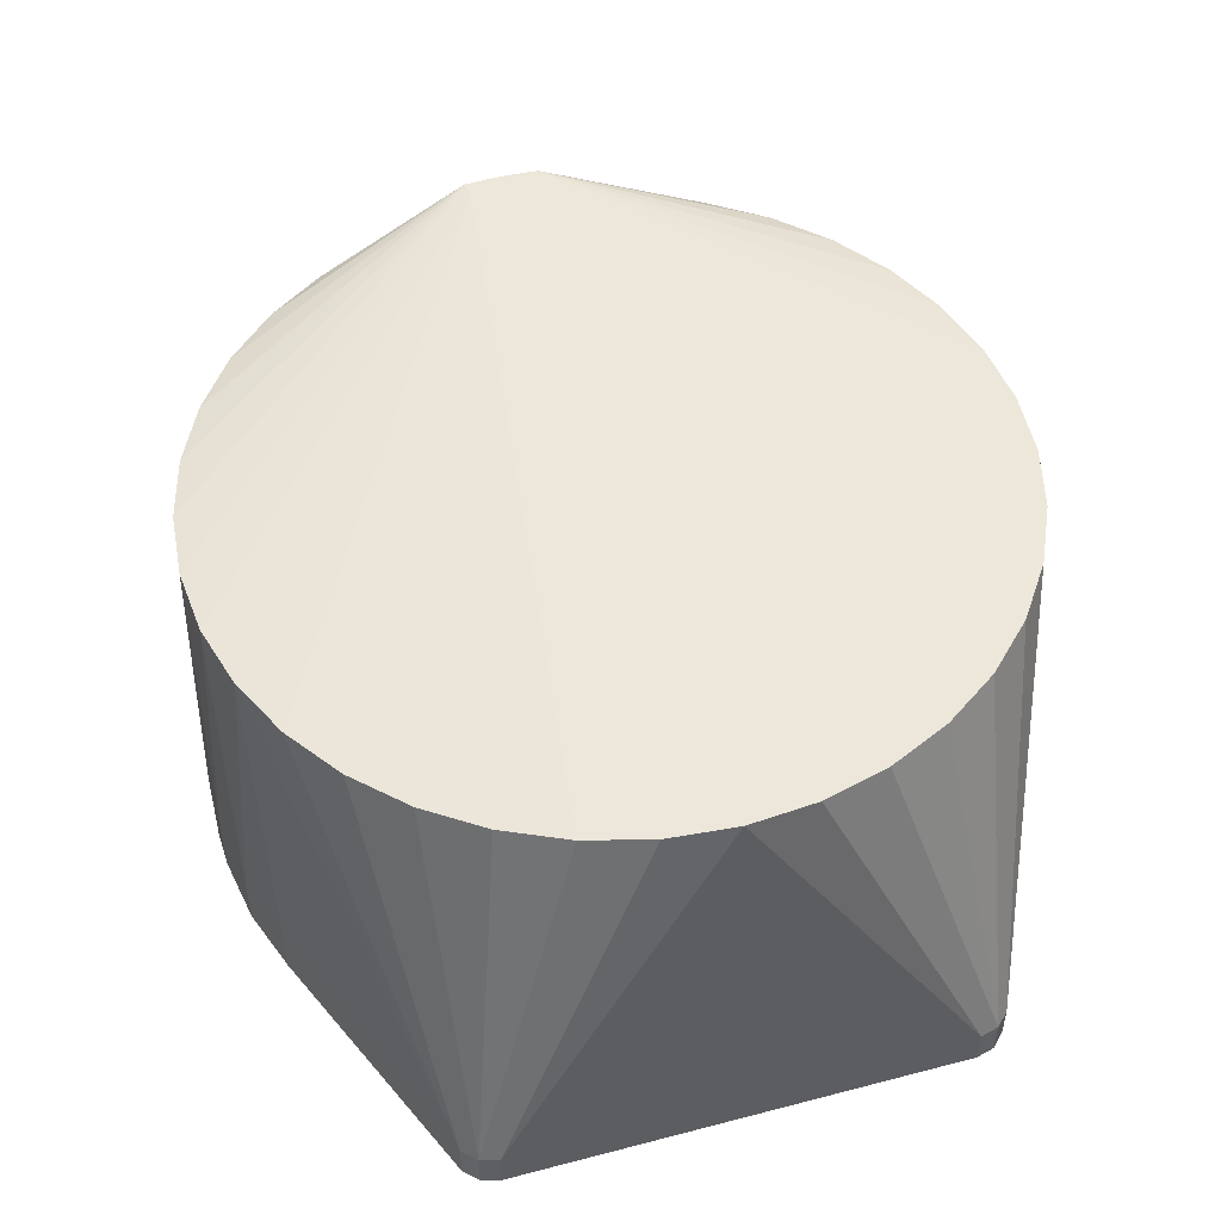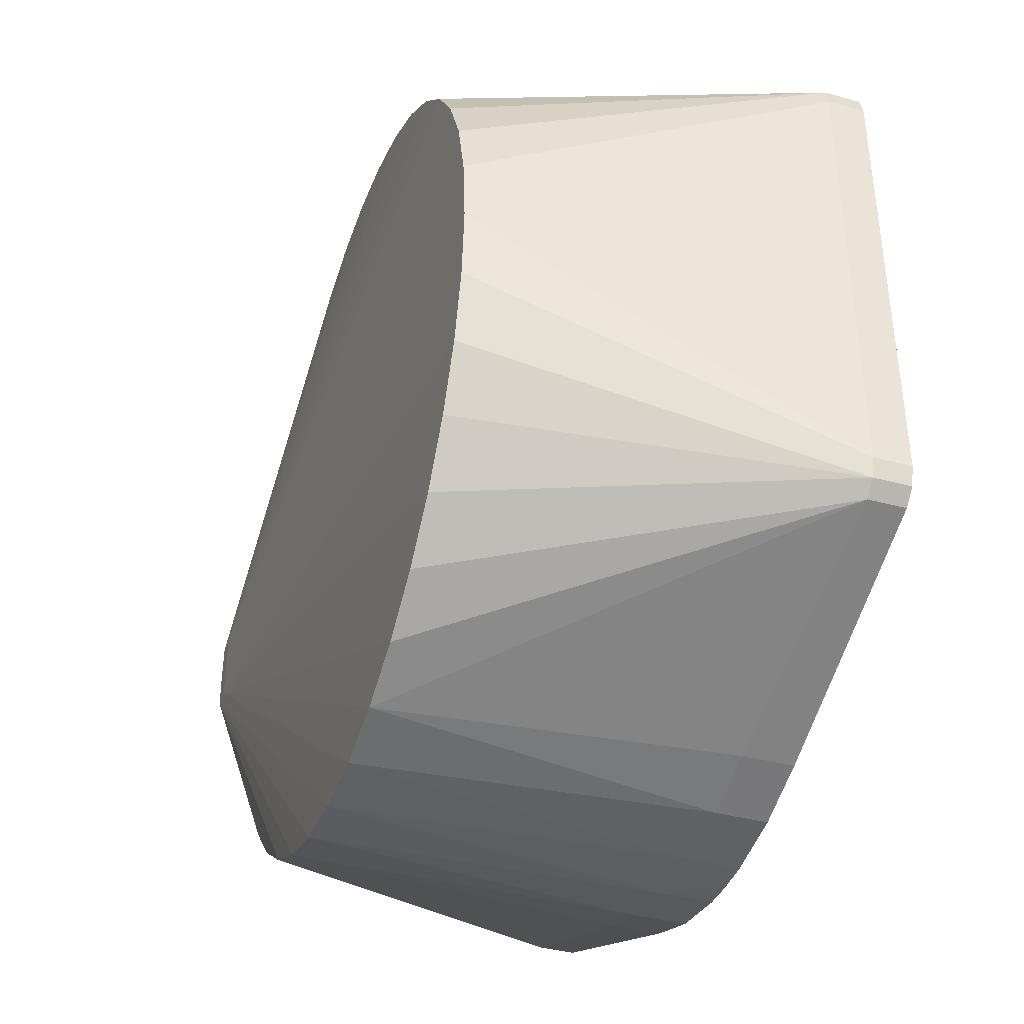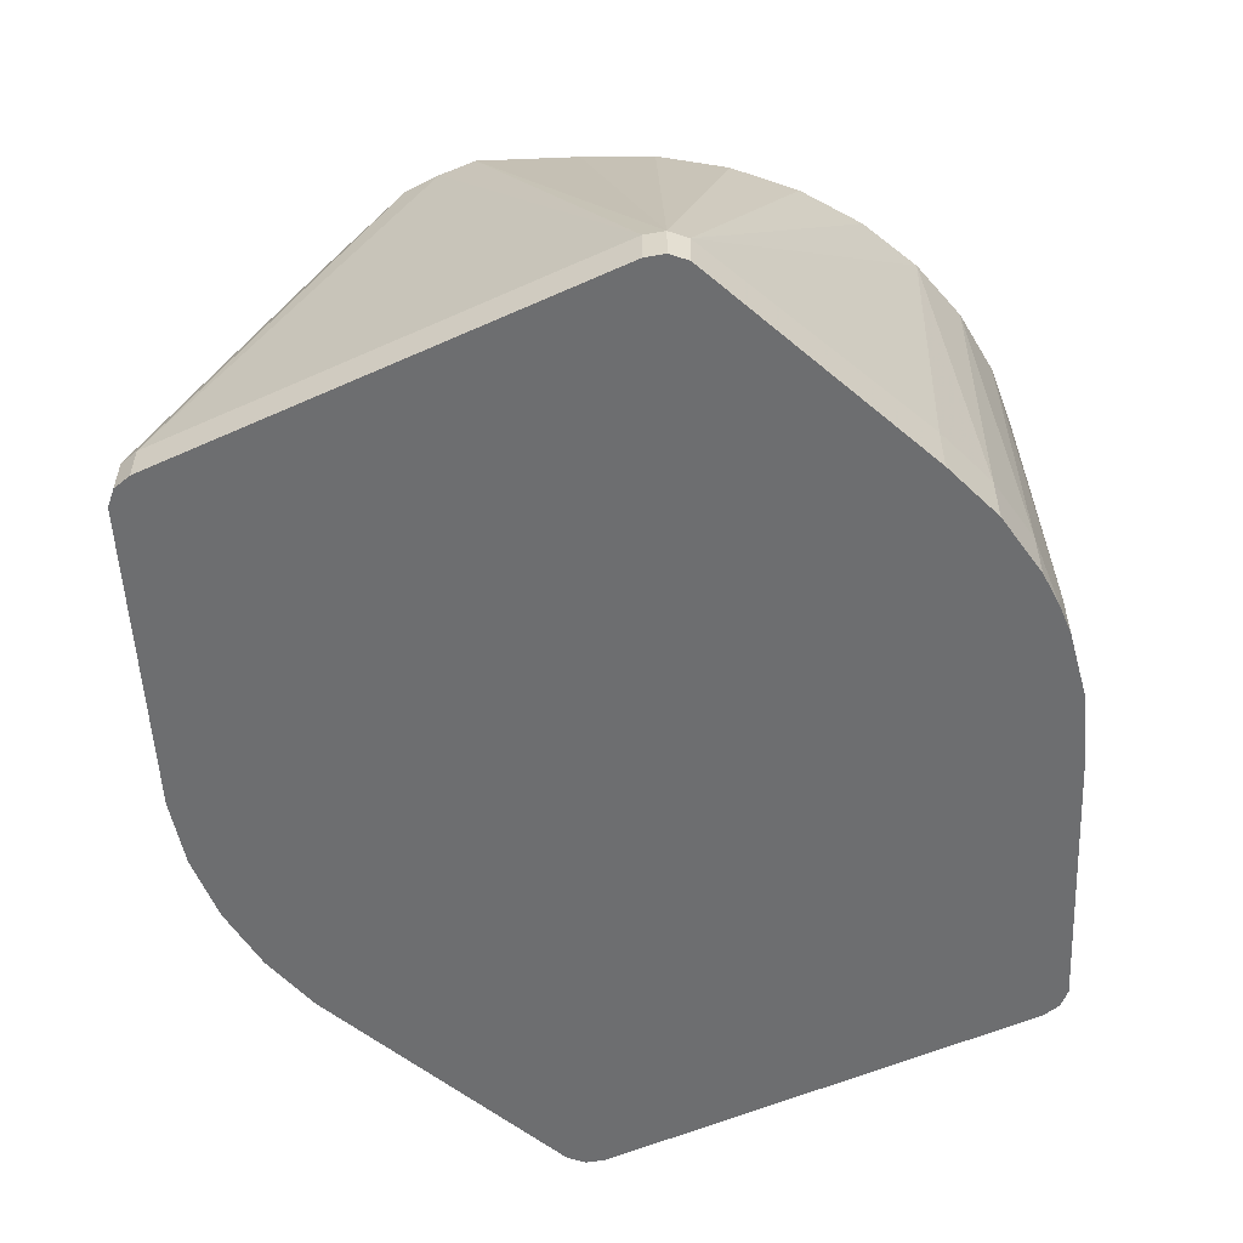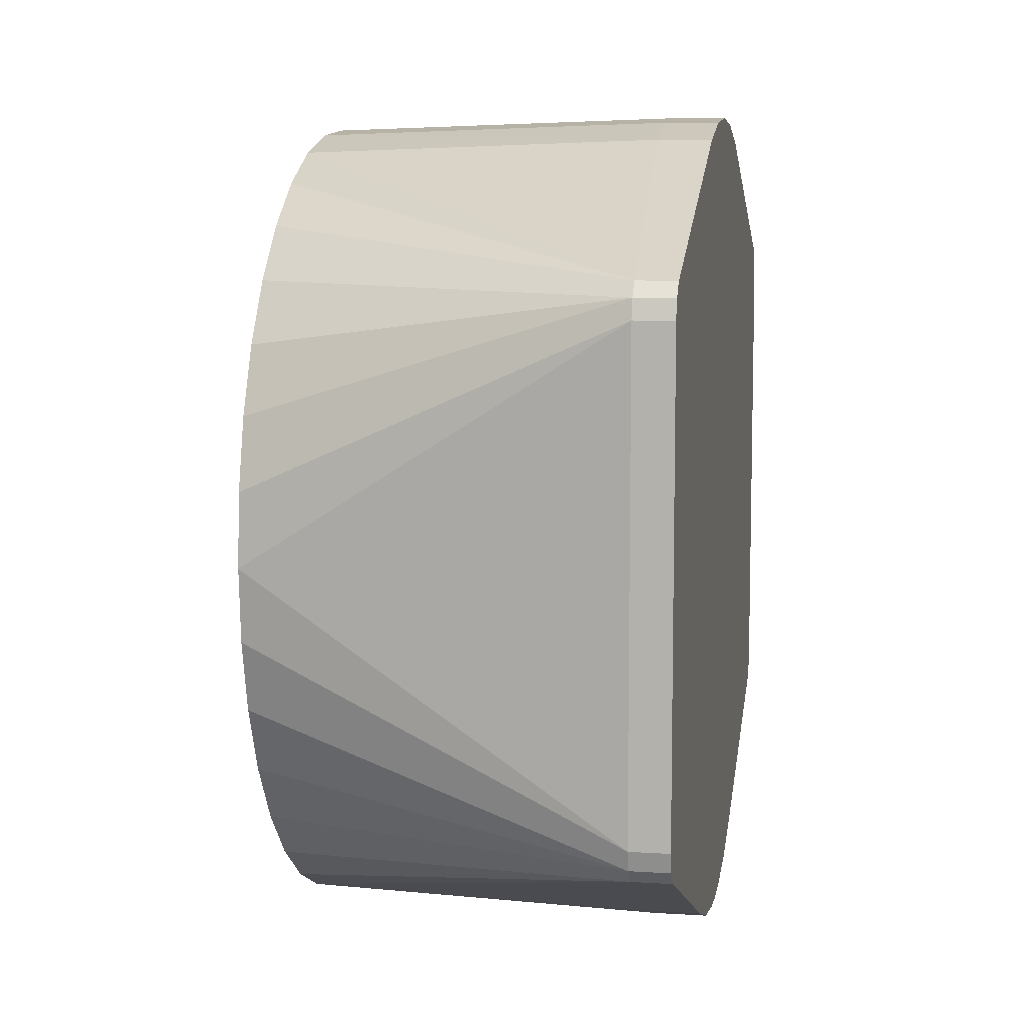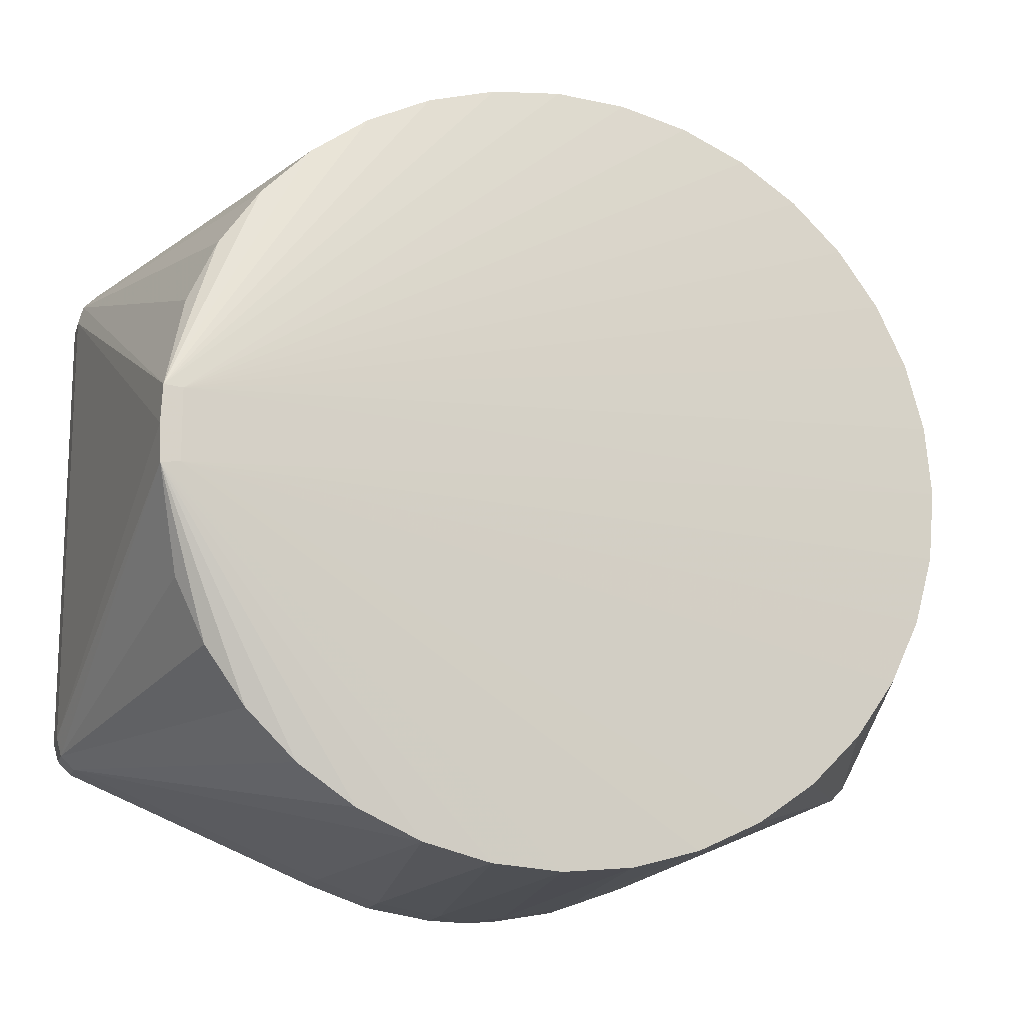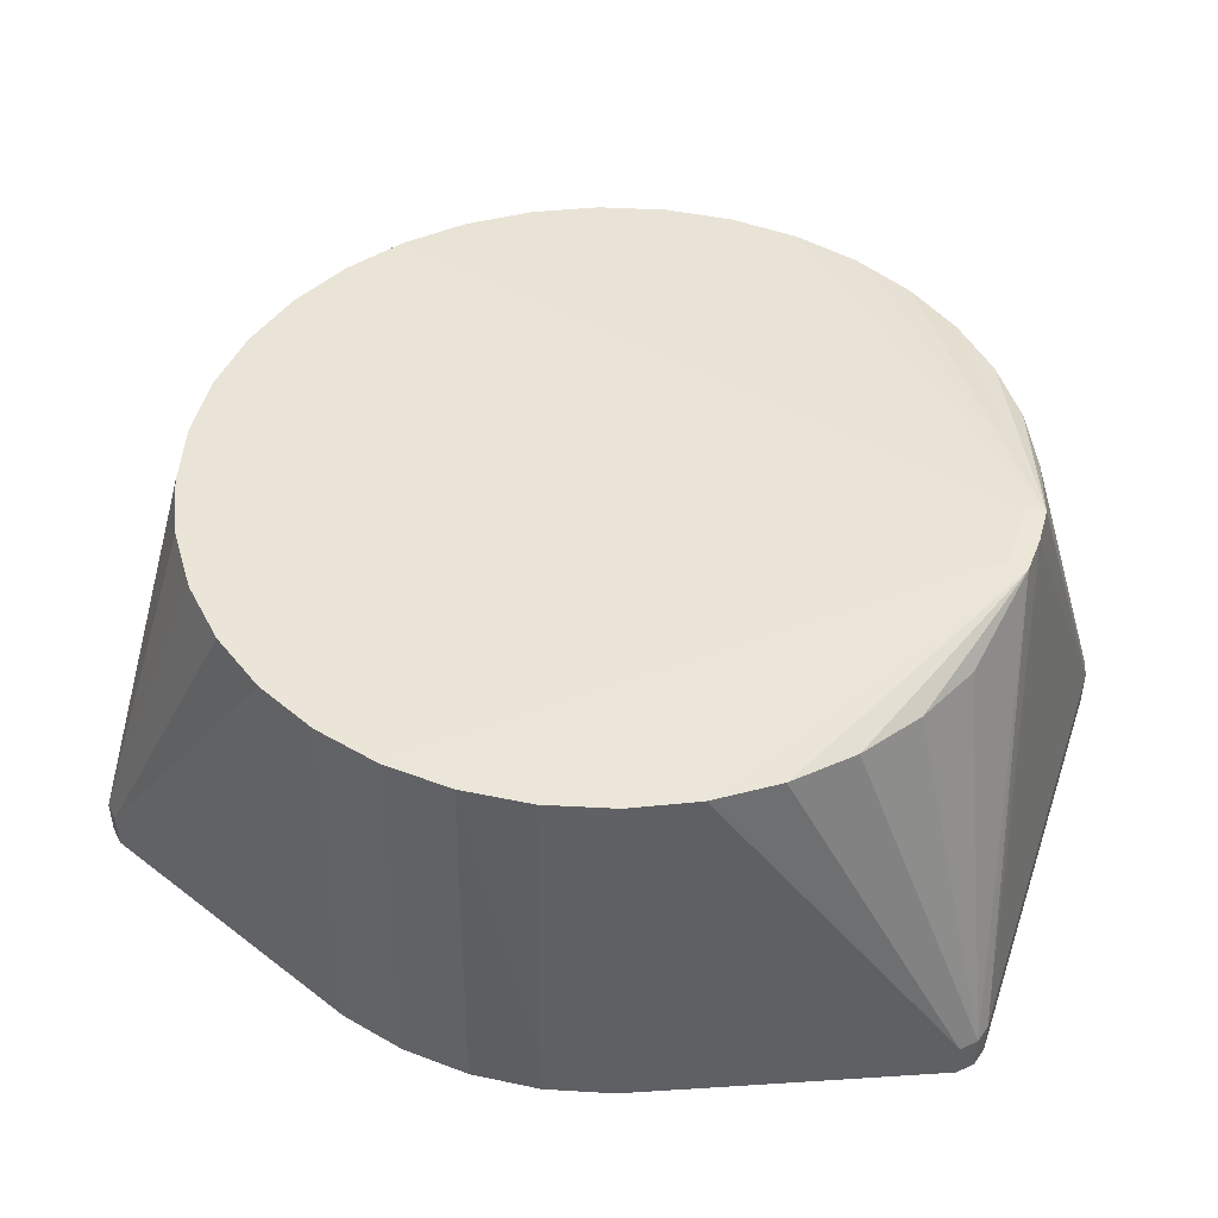
<metadata>
{"format":"obj","ext":"obj","renderer":"f3d","projection":"perspective","resolution":1024,"background":"white","views":[{"elev":50.0,"azim":74.0,"up":"+Z"},{"elev":-38.7,"azim":71.2,"up":"+Y"},{"elev":-54.3,"azim":-64.5,"up":"+Z"},{"elev":8.2,"azim":100.0,"up":"+Y"},{"elev":-15.2,"azim":-15.3,"up":"+Y"},{"elev":46.3,"azim":-161.5,"up":"+Z"}]}
</metadata>
<code>
v -0.04933 -0.01796 0.0528
v -0.04547 -0.02625 0.0528
v -0.04022 -0.03375 0.0528
v -0.03375 -0.04022 0.0528
v -0.02625 -0.04547 0.0528
v -0.01796 -0.04933 0.0528
v -0.009117 -0.0517 0.0528
v 1.486e-16 -0.0525 0.0528
v 0.009117 -0.0517 0.0528
v 0.01796 -0.04933 0.0528
v 0.02625 -0.04547 0.0528
v 0.03375 -0.04022 0.0528
v 0.04022 -0.03375 0.0528
v 0.04547 -0.02625 0.0528
v 0.04933 -0.01796 0.0528
v 0.0517 -0.009117 0.0528
v 0.0525 -3.022e-16 0.0528
v 0.0517 0.009117 0.0528
v 0.04933 0.01796 0.0528
v 0.04547 0.02625 0.0528
v 0.04022 0.03375 0.0528
v 0.03375 0.04022 0.0528
v 0.02625 0.04547 0.0528
v 0.01796 0.04933 0.0528
v 0.009117 0.0517 0.0528
v -1.491e-16 0.0525 0.0528
v -0.009117 0.0517 0.0528
v -0.01796 0.04933 0.0528
v -0.02625 0.04547 0.0528
v -0.03375 0.04022 0.0528
v -0.04022 0.03375 0.0528
v -0.04547 0.02625 0.0528
v -0.04933 0.01796 0.0528
v -0.04978 -0.004729 0.0578
v -0.05226 -0.00499 0.0578
v -0.0525 -5.934e-16 0.0578
v 0.059 -0.0305 0.005
v 0.059 0.0305 0.005
v -0.05226 0.00499 0.0578
v -0.04978 0.004729 0.0578
v 0.05833 -0.033 0.005
v -0.01799 0.05092 0.007
v 0.0565 -0.03483 0.005
v -0.009126 0.05322 0.007
v 1.165e-18 0.054 0.007
v 0.009126 0.05322 0.007
v 0.01799 0.05092 0.007
v -0.02224 -0.04921 0.007
v -0.01361 -0.05226 0.007
v -0.00458 -0.05381 0.007
v 0.02224 -0.04921 0.007
v 0.01361 -0.05226 0.007
v 0.00458 -0.05381 0.007
v -0.0565 -0.03483 0.005
v -0.05833 -0.033 0.005
v -0.0565 0.03483 0.005
v -0.05833 0.033 0.005
v -0.059 -0.0305 0.005
v -0.059 0.0305 0.005
v 0.0565 0.03483 -2.161e-10
v 0.05833 0.033 -2.161e-10
v 0.059 0.0305 -2.161e-10
v 0.059 -0.0305 -2.161e-10
v 0.05833 -0.033 -2.161e-10
v 0.0565 -0.03483 -2.161e-10
v 9.684e-20 -0.054 -2.161e-10
v 0.01361 -0.05226 -2.161e-10
v 0.00458 -0.05381 -2.161e-10
v 0.02224 -0.04921 -2.161e-10
v -0.00458 -0.05381 -2.161e-10
v 0.05833 0.033 0.005
v -0.01361 -0.05226 -2.161e-10
v 0.0565 0.03483 0.005
v -0.02224 -0.04921 -2.161e-10
v -0.0565 -0.03483 -2.161e-10
v -0.05833 -0.033 -2.161e-10
v -0.059 -0.0305 -2.161e-10
v -0.059 0.0305 -2.161e-10
v -0.05833 0.033 -2.161e-10
v -0.0565 0.03483 -2.161e-10
v -0.01799 0.05092 -2.161e-10
v -0.009126 0.05322 -2.161e-10
v 1.165e-18 0.054 -2.161e-10
v 0.009126 0.05322 -2.161e-10
v 0.01799 0.05092 -2.161e-10
f 77 58 59
f 77 59 78
f 57 59 39
f 37 63 62
f 37 62 38
f 61 71 38
f 61 38 62
f 73 71 61
f 73 61 60
f 73 23 22
f 73 22 71
f 35 9 34
f 4 54 5
f 4 5 35
f 31 56 57
f 40 25 39
f 40 22 23
f 27 28 39
f 36 35 34
f 36 34 40
f 36 40 39
f 36 39 59
f 36 59 58
f 36 58 35
f 1 2 35
f 3 4 35
f 3 35 2
f 55 76 75
f 55 75 54
f 55 54 4
f 55 4 3
f 55 3 2
f 55 2 1
f 55 1 35
f 55 35 58
f 55 58 77
f 55 77 76
f 32 31 57
f 32 39 31
f 30 31 39
f 30 56 31
f 26 27 39
f 26 39 25
f 26 44 27
f 46 26 25
f 24 25 40
f 24 40 23
f 24 23 73
f 6 7 35
f 6 35 5
f 6 5 54
f 14 15 34
f 14 34 13
f 16 15 37
f 16 34 15
f 19 20 40
f 19 40 18
f 19 18 38
f 19 38 71
f 19 71 20
f 21 20 71
f 21 71 22
f 21 22 40
f 21 40 20
f 33 32 57
f 33 57 39
f 33 39 32
f 29 30 39
f 29 39 28
f 29 28 56
f 29 56 30
f 79 78 59
f 79 59 57
f 79 57 56
f 79 56 80
f 42 44 82
f 42 82 81
f 42 81 80
f 42 80 56
f 42 56 28
f 42 28 27
f 42 27 44
f 45 26 46
f 45 83 82
f 45 82 44
f 45 44 26
f 84 83 45
f 84 45 46
f 47 24 73
f 47 73 60
f 47 60 85
f 47 85 84
f 47 84 46
f 47 46 25
f 47 25 24
f 48 6 54
f 48 54 75
f 48 75 74
f 49 6 48
f 49 48 74
f 49 74 72
f 49 50 7
f 49 7 6
f 70 50 49
f 70 49 72
f 70 66 50
f 8 9 35
f 8 35 7
f 8 7 50
f 53 52 9
f 53 9 8
f 53 8 50
f 53 50 66
f 67 69 51
f 67 51 52
f 12 13 34
f 12 34 11
f 17 16 37
f 17 37 38
f 17 38 18
f 17 18 40
f 17 40 34
f 17 34 16
f 10 11 34
f 10 34 9
f 10 9 52
f 10 52 51
f 68 67 52
f 68 52 53
f 68 53 66
f 68 66 70
f 68 70 72
f 68 72 74
f 68 74 75
f 68 75 76
f 68 76 77
f 68 77 78
f 68 78 79
f 68 79 80
f 68 80 81
f 68 81 82
f 68 82 83
f 68 83 84
f 68 84 85
f 68 85 60
f 68 60 61
f 68 61 62
f 68 62 63
f 68 63 64
f 68 64 65
f 68 65 69
f 68 69 67
f 41 64 63
f 41 63 37
f 41 37 15
f 41 15 14
f 41 14 13
f 41 13 12
f 43 41 12
f 43 12 11
f 43 11 10
f 43 10 51
f 43 51 69
f 43 69 65
f 43 65 64
f 43 64 41

</code>
